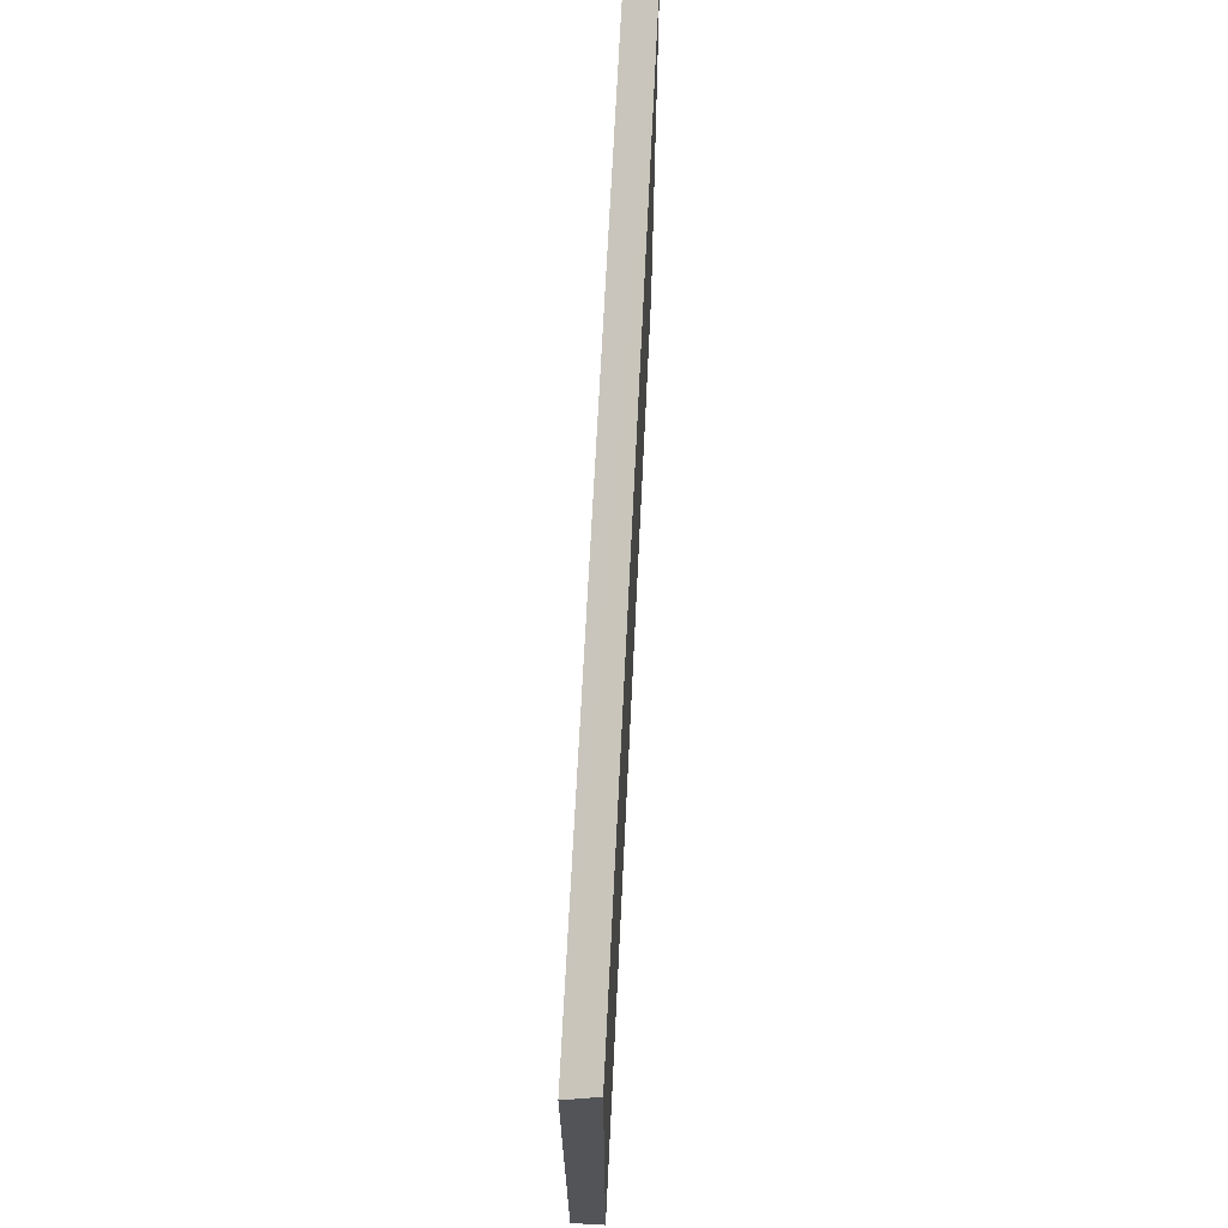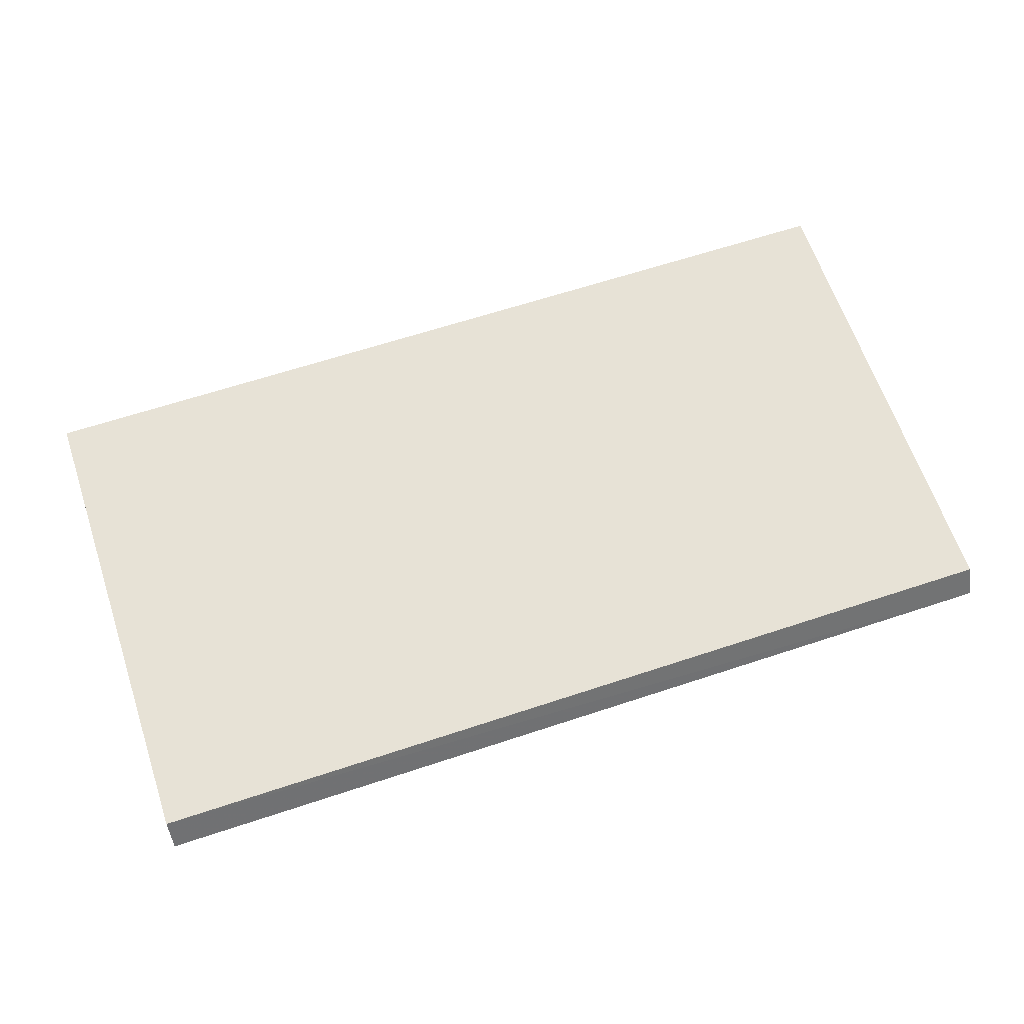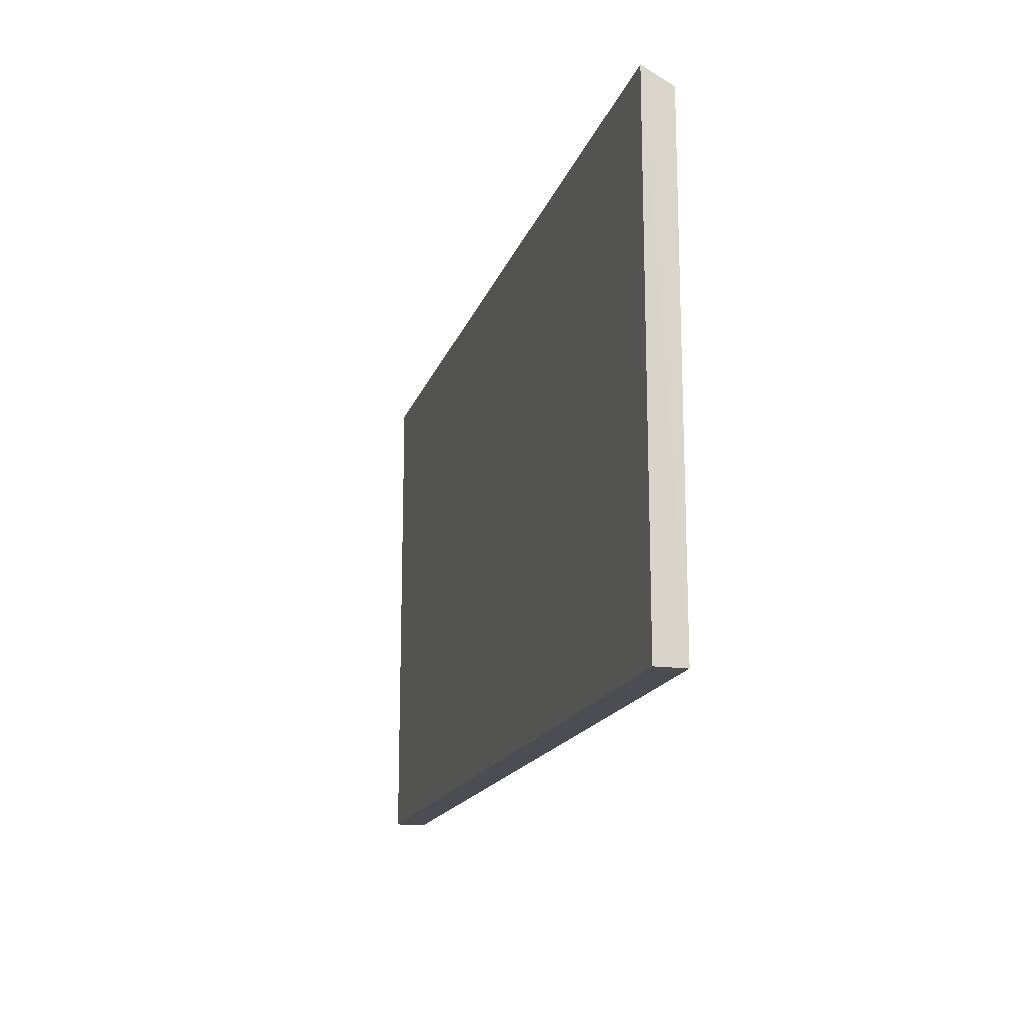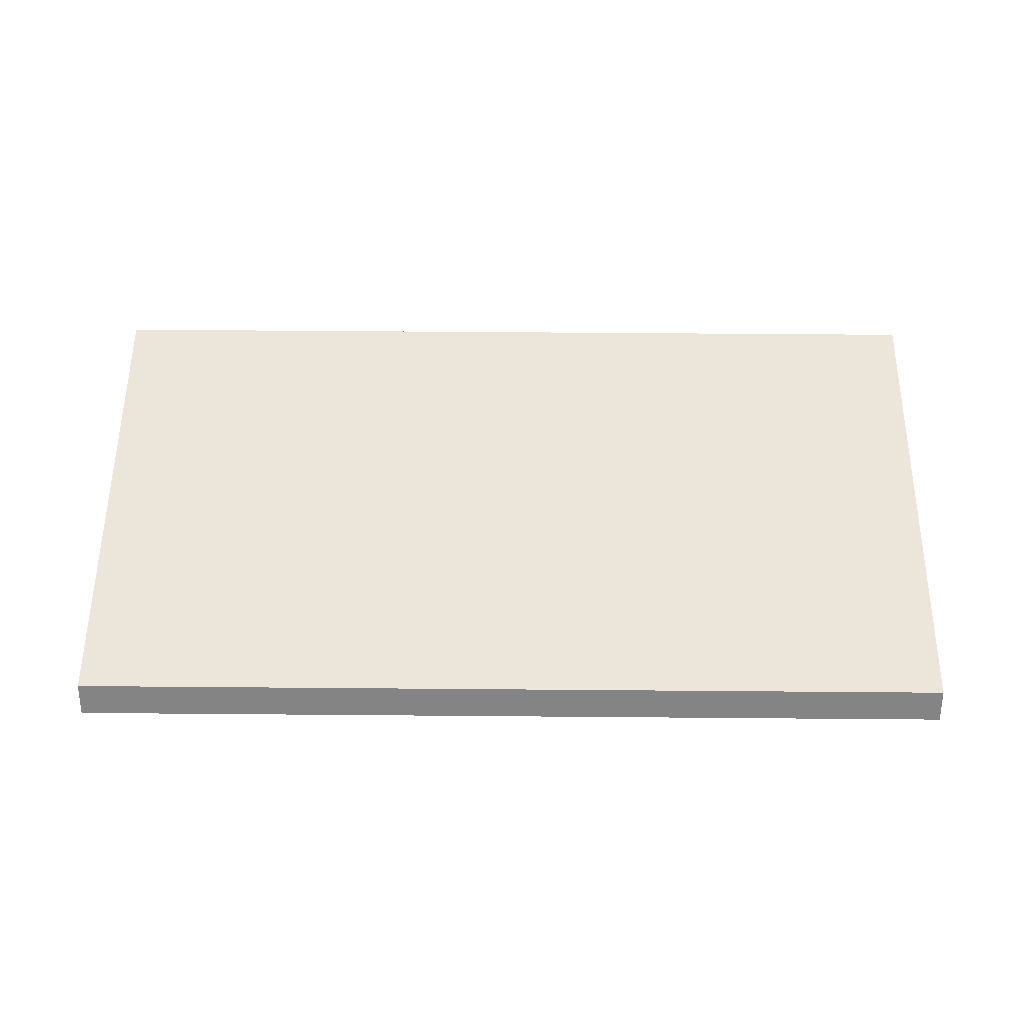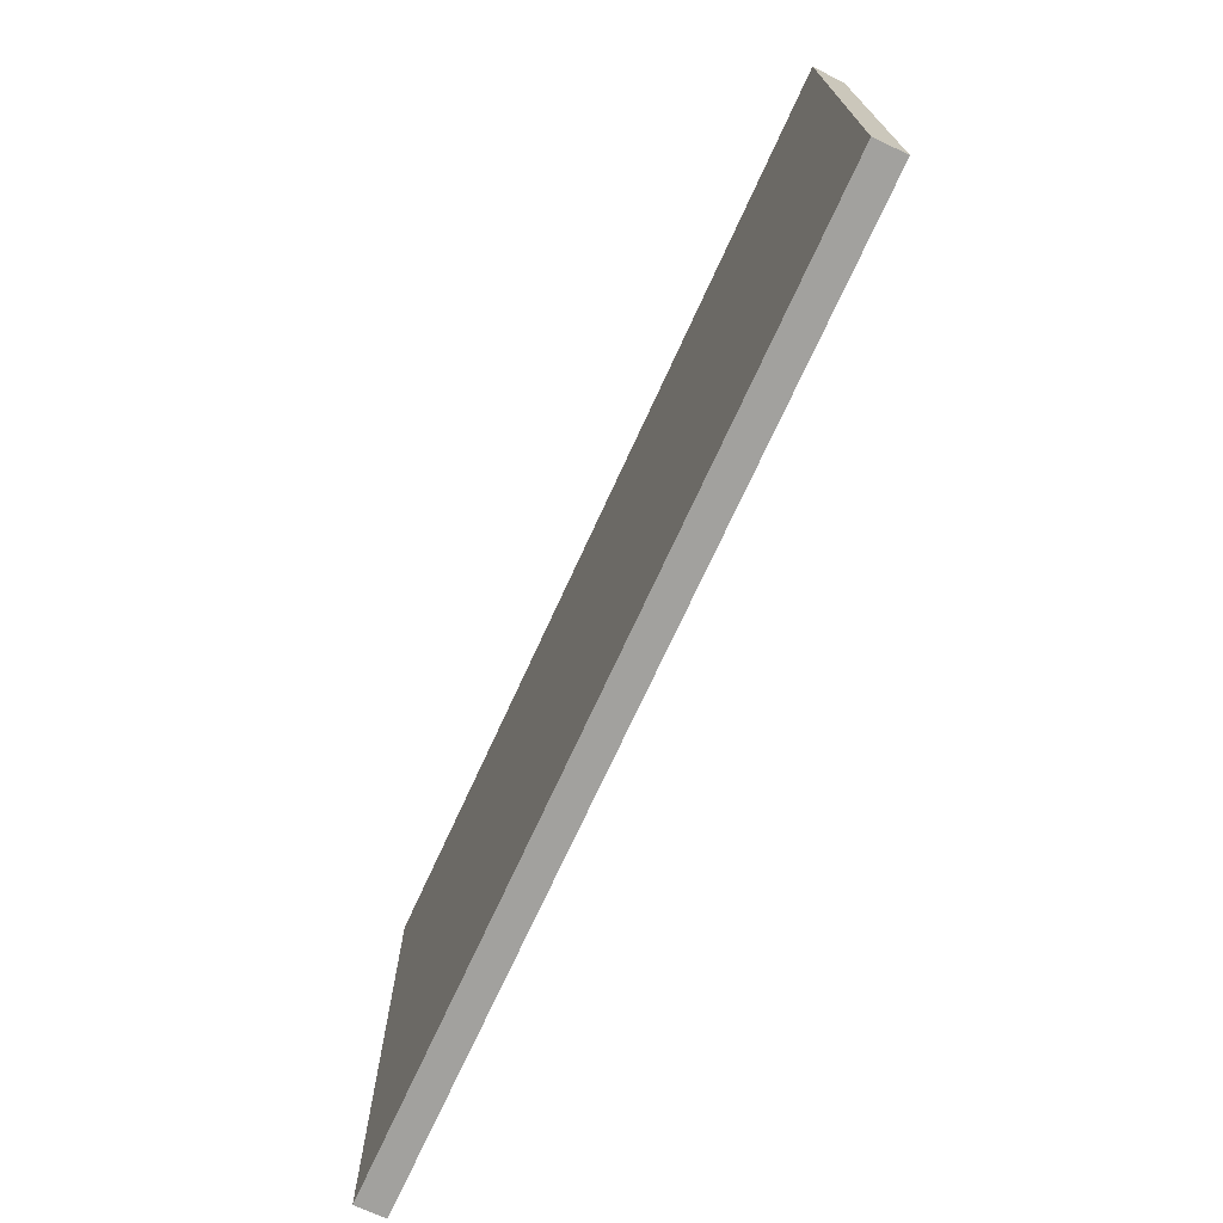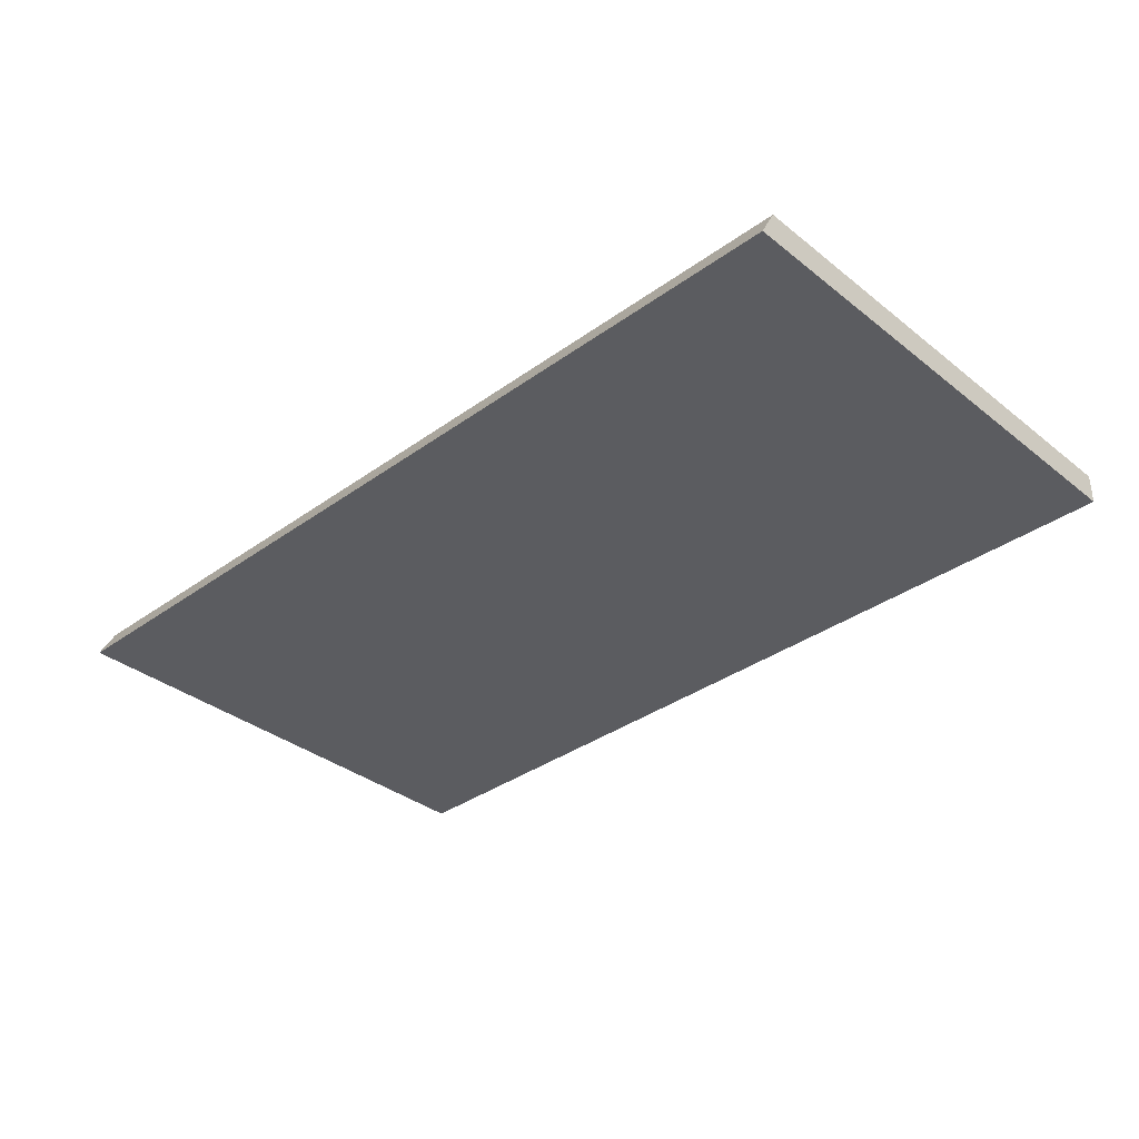
<metadata>
{"format":"obj","ext":"obj","renderer":"f3d","projection":"perspective","resolution":1024,"background":"white","views":[{"elev":66.5,"azim":-87.2,"up":"+Z"},{"elev":63.7,"azim":-18.5,"up":"+Y"},{"elev":-16.4,"azim":74.9,"up":"+Z"},{"elev":56.1,"azim":0.5,"up":"+Y"},{"elev":-72.0,"azim":65.4,"up":"+Z"},{"elev":-35.2,"azim":43.7,"up":"+Y"}]}
</metadata>
<code>
o 8291
v 2217 1872 12.62
v 2217 1872 12.46
v 2217 1872 12.46
v 2217 1872 12.63
v 2217 1872 12.62
v 2217 1872 12.46
v 2217 1872 12.63
v 2217 1872 12.62
v 2217 1872 12.46
v 2217 1872 12.46
v 2217 1872 12.46
v 2217 1872 12.63
v 2217 1872 12.62
v 2217 1872 12.62
v 2217 1872 12.62
f 1 2 3
f 4 2 5
f 1 6 7
f 4 8 7
f 9 8 3
f 4 6 10
f 9 2 10
f 11 6 3
f 9 12 7
f 11 12 10
f 13 12 14
f 11 13 15

</code>
